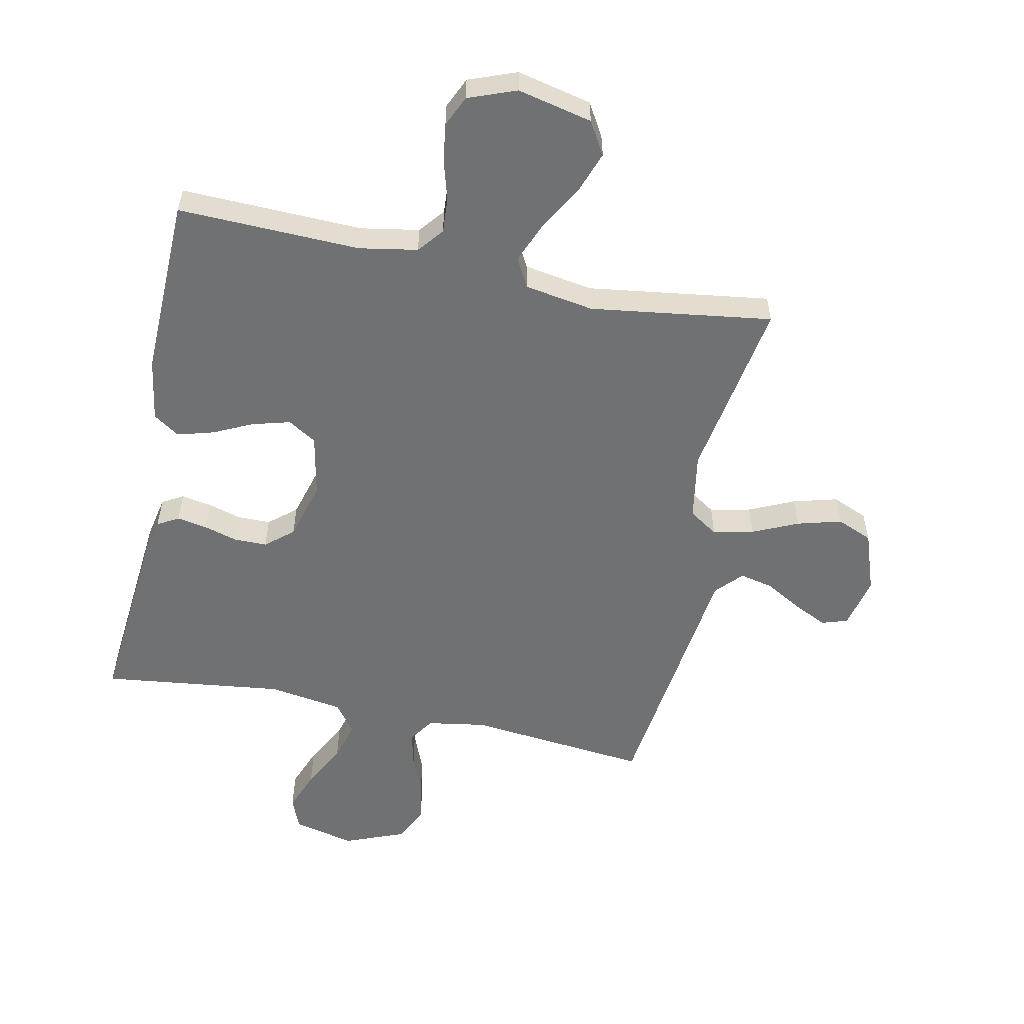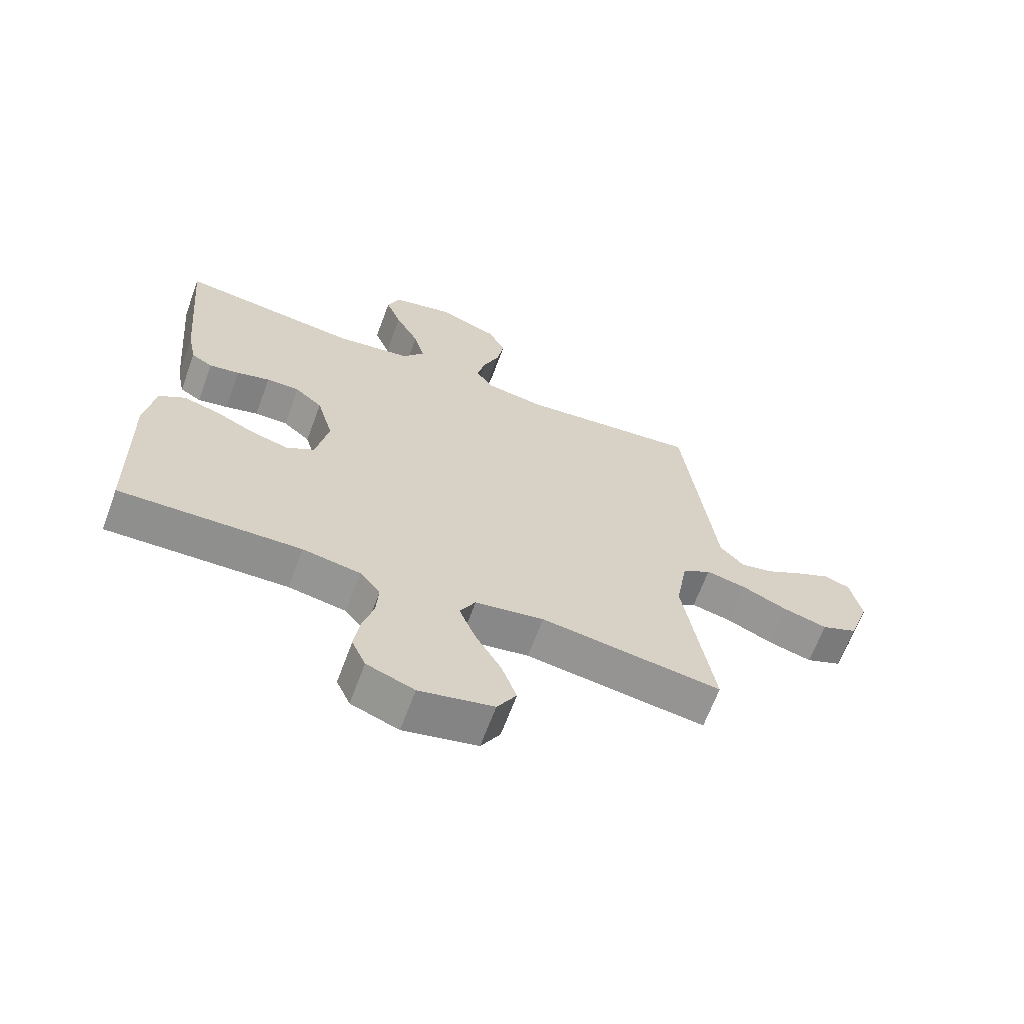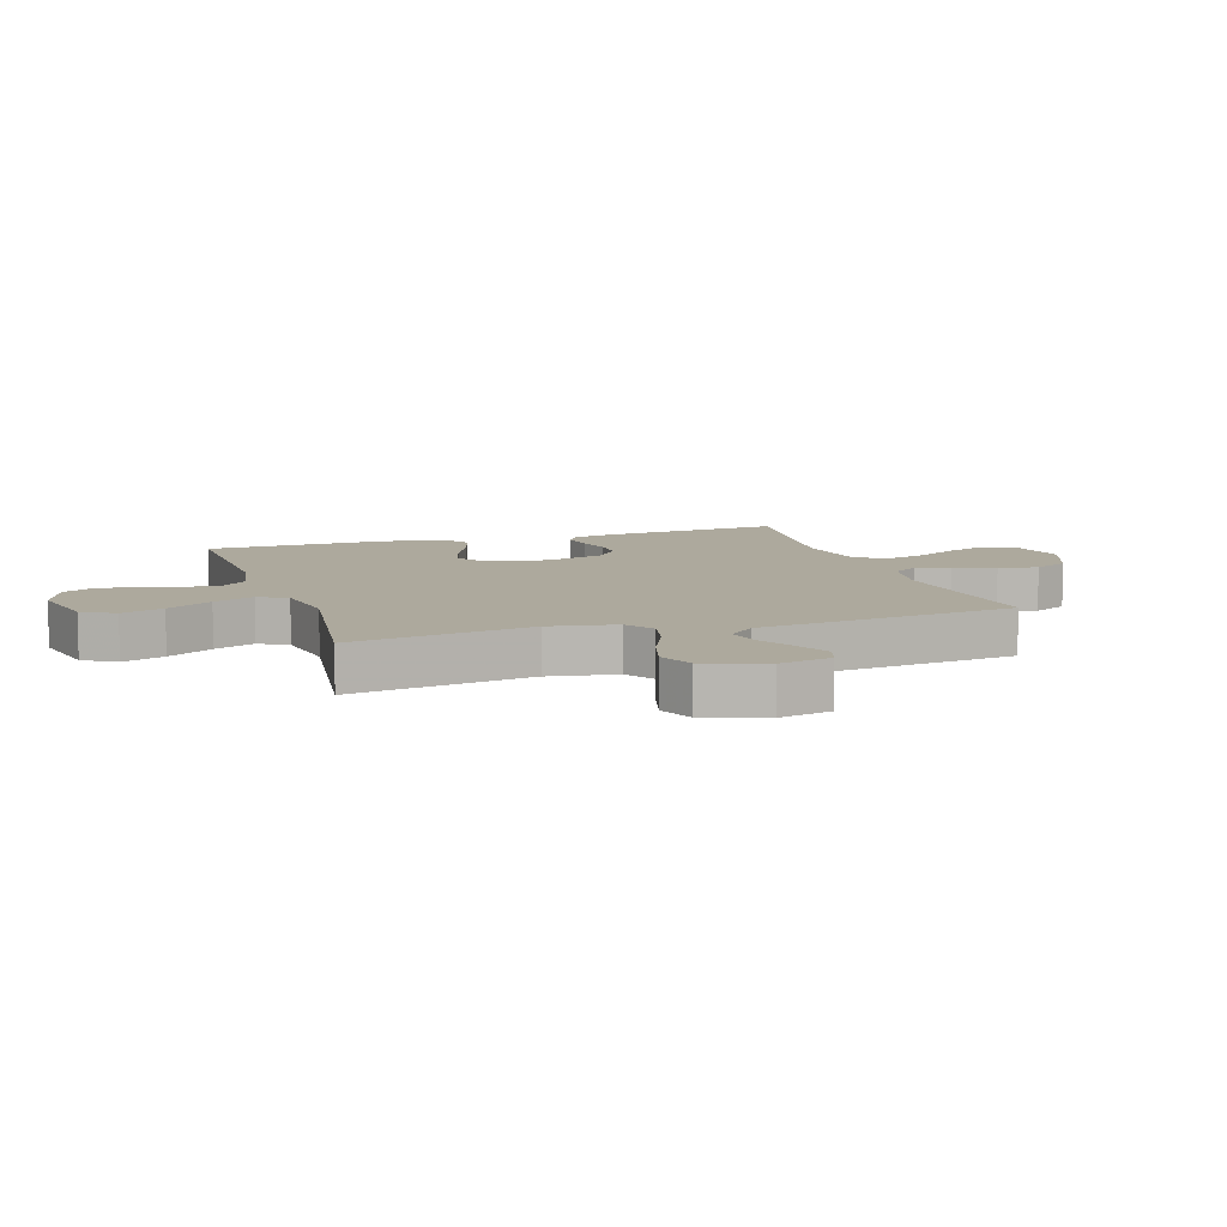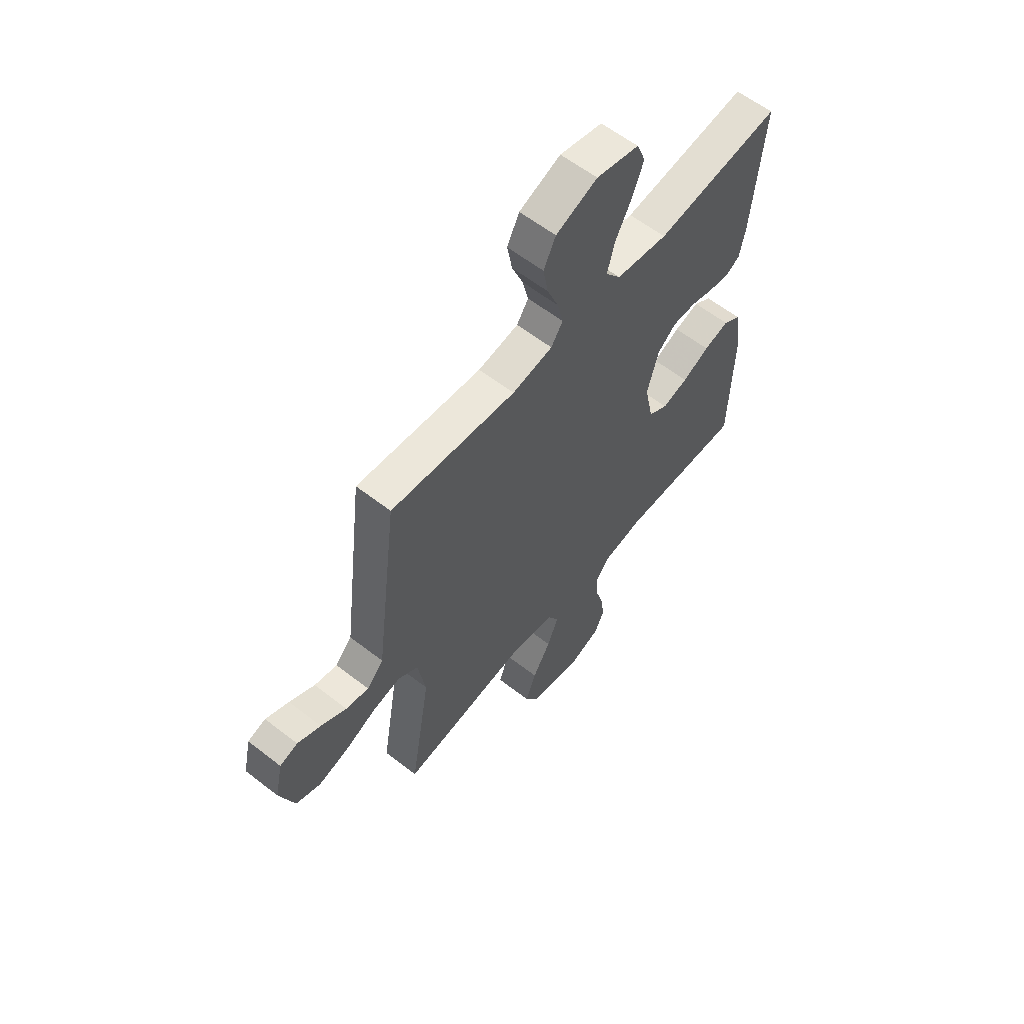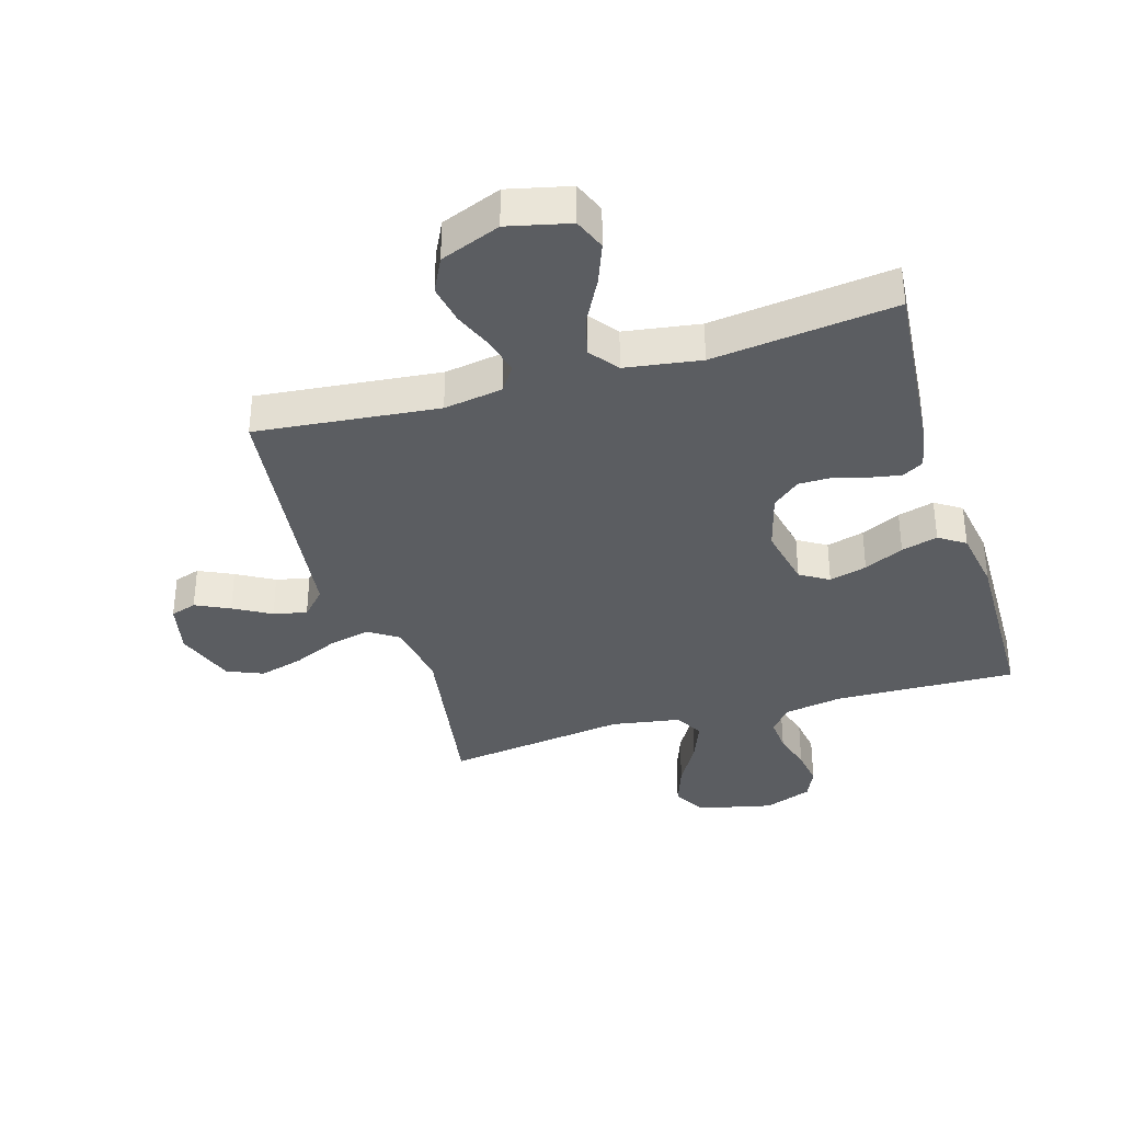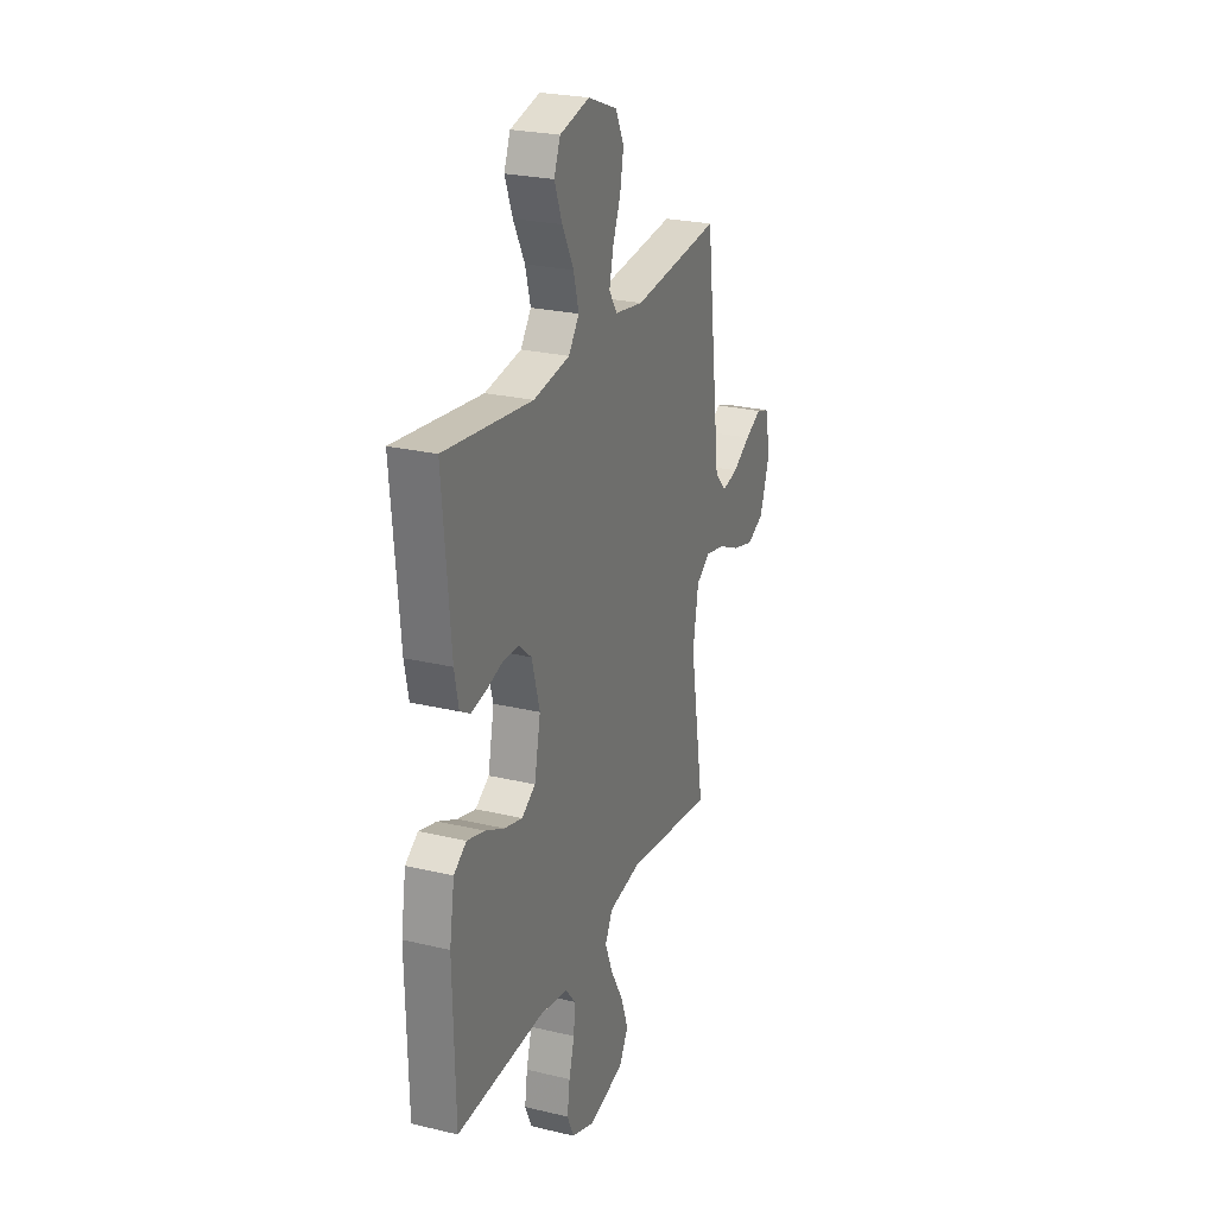
<metadata>
{"format":"obj","ext":"obj","renderer":"f3d","projection":"perspective","resolution":1024,"background":"white","views":[{"elev":-55.2,"azim":168.2,"up":"+Y"},{"elev":-65.7,"azim":159.7,"up":"+Z"},{"elev":8.9,"azim":-107.9,"up":"+Y"},{"elev":60.0,"azim":-51.4,"up":"+Z"},{"elev":-35.7,"azim":16.8,"up":"+Y"},{"elev":25.2,"azim":111.1,"up":"+Z"}]}
</metadata>
<code>
v -0.5 0.07 -0.5
v -0.451 0.07 -0.2
v -0.47 0.07 -0.088
v -0.518 0.07 -0.056
v -0.585 0.07 -0.071
v -0.66 0.07 -0.105
v -0.733 0.07 -0.125
v -0.792 0.07 -0.1
v -0.827 0.07 0
v -0.808 0.07 0.087
v -0.765 0.07 0.101
v -0.709 0.07 0.074
v -0.648 0.07 0.039
v -0.593 0.07 0.027
v -0.553 0.07 0.07
v -0.537 0.07 0.2
v -0.5 0.07 0.5
v -0.2 0.07 0.469
v -0.103 0.07 0.485
v -0.075 0.07 0.527
v -0.089 0.07 0.586
v -0.116 0.07 0.653
v -0.128 0.07 0.719
v -0.099 0.07 0.777
v 0 0.07 0.816
v 0.102 0.07 0.792
v 0.123 0.07 0.739
v 0.097 0.07 0.671
v 0.058 0.07 0.597
v 0.04 0.07 0.53
v 0.076 0.07 0.482
v 0.2 0.07 0.463
v 0.5 0.07 0.5
v 0.473 0.07 0.2
v 0.459 0.07 0.13
v 0.424 0.07 0.11
v 0.374 0.07 0.119
v 0.319 0.07 0.135
v 0.264 0.07 0.135
v 0.219 0.07 0.097
v 0.192 0.07 0
v 0.213 0.07 -0.103
v 0.26 0.07 -0.132
v 0.322 0.07 -0.115
v 0.387 0.07 -0.084
v 0.447 0.07 -0.067
v 0.49 0.07 -0.096
v 0.507 0.07 -0.2
v 0.5 0.07 -0.5
v 0.2 0.07 -0.491
v 0.104 0.07 -0.508
v 0.07 0.07 -0.55
v 0.074 0.07 -0.609
v 0.093 0.07 -0.675
v 0.102 0.07 -0.738
v 0.079 0.07 -0.789
v 0 0.07 -0.819
v -0.123 0.07 -0.791
v -0.155 0.07 -0.737
v -0.13 0.07 -0.667
v -0.087 0.07 -0.592
v -0.06 0.07 -0.525
v -0.086 0.07 -0.477
v -0.2 0.07 -0.458
v -0.5 0 -0.5
v -0.451 0 -0.2
v -0.47 0 -0.088
v -0.518 0 -0.056
v -0.585 0 -0.071
v -0.66 0 -0.105
v -0.733 0 -0.125
v -0.792 0 -0.1
v -0.827 0 0
v -0.808 0 0.087
v -0.765 0 0.101
v -0.709 0 0.074
v -0.648 0 0.039
v -0.593 0 0.027
v -0.553 0 0.07
v -0.537 0 0.2
v -0.5 0 0.5
v -0.2 0 0.469
v -0.103 0 0.485
v -0.075 0 0.527
v -0.089 0 0.586
v -0.116 0 0.653
v -0.128 0 0.719
v -0.099 0 0.777
v 0 0 0.816
v 0.102 0 0.792
v 0.123 0 0.739
v 0.097 0 0.671
v 0.058 0 0.597
v 0.04 0 0.53
v 0.076 0 0.482
v 0.2 0 0.463
v 0.5 0 0.5
v 0.473 0 0.2
v 0.459 0 0.13
v 0.424 0 0.11
v 0.374 0 0.119
v 0.319 0 0.135
v 0.264 0 0.135
v 0.219 0 0.097
v 0.192 0 0
v 0.213 0 -0.103
v 0.26 0 -0.132
v 0.322 0 -0.115
v 0.387 0 -0.084
v 0.447 0 -0.067
v 0.49 0 -0.096
v 0.507 0 -0.2
v 0.5 0 -0.5
v 0.2 0 -0.491
v 0.104 0 -0.508
v 0.07 0 -0.55
v 0.074 0 -0.609
v 0.093 0 -0.675
v 0.102 0 -0.738
v 0.079 0 -0.789
v 0 0 -0.819
v -0.123 0 -0.791
v -0.155 0 -0.737
v -0.13 0 -0.667
v -0.087 0 -0.592
v -0.06 0 -0.525
v -0.086 0 -0.477
v -0.2 0 -0.458
f 58 59 60 61
f 58 61 62
f 57 58 62
f 56 57 62
f 53 54 55 56
f 52 53 56 62
f 51 52 62 63
f 47 48 49 50
f 44 45 46 47
f 43 44 47 50
f 42 43 50 51
f 35 36 37 38
f 33 34 35 38
f 32 33 38 39
f 31 32 39 40
f 26 27 28 29
f 26 29 30
f 25 26 30
f 24 25 30
f 21 22 23 24
f 20 21 24 30
f 19 20 30 31
f 15 16 17 18
f 15 18 19 31
f 10 11 12 13
f 8 9 10 13
f 8 13 14
f 5 6 7 8
f 4 5 8 14
f 3 4 14 15
f 64 1 2
f 64 2 3
f 41 42 51 63
f 40 41 63 64
f 31 40 64
f 3 15 31 64
f 125 124 123 122
f 126 125 122
f 126 122 121
f 126 121 120
f 120 119 118 117
f 126 120 117 116
f 127 126 116 115
f 114 113 112 111
f 111 110 109 108
f 114 111 108 107
f 115 114 107 106
f 102 101 100 99
f 102 99 98 97
f 103 102 97 96
f 104 103 96 95
f 93 92 91 90
f 94 93 90
f 94 90 89
f 94 89 88
f 88 87 86 85
f 94 88 85 84
f 95 94 84 83
f 82 81 80 79
f 95 83 82 79
f 77 76 75 74
f 77 74 73 72
f 78 77 72
f 72 71 70 69
f 78 72 69 68
f 79 78 68 67
f 66 65 128
f 67 66 128
f 127 115 106 105
f 128 127 105 104
f 128 104 95
f 128 95 79 67
f 1 65 66 2
f 2 66 67 3
f 3 67 68 4
f 4 68 69 5
f 5 69 70 6
f 6 70 71 7
f 7 71 72 8
f 8 72 73 9
f 9 73 74 10
f 10 74 75 11
f 11 75 76 12
f 12 76 77 13
f 13 77 78 14
f 14 78 79 15
f 15 79 80 16
f 16 80 81 17
f 17 81 82 18
f 18 82 83 19
f 19 83 84 20
f 20 84 85 21
f 21 85 86 22
f 22 86 87 23
f 23 87 88 24
f 24 88 89 25
f 25 89 90 26
f 26 90 91 27
f 27 91 92 28
f 28 92 93 29
f 29 93 94 30
f 30 94 95 31
f 31 95 96 32
f 32 96 97 33
f 33 97 98 34
f 34 98 99 35
f 35 99 100 36
f 36 100 101 37
f 37 101 102 38
f 38 102 103 39
f 39 103 104 40
f 40 104 105 41
f 41 105 106 42
f 42 106 107 43
f 43 107 108 44
f 44 108 109 45
f 45 109 110 46
f 46 110 111 47
f 47 111 112 48
f 48 112 113 49
f 49 113 114 50
f 50 114 115 51
f 51 115 116 52
f 52 116 117 53
f 53 117 118 54
f 54 118 119 55
f 55 119 120 56
f 56 120 121 57
f 57 121 122 58
f 58 122 123 59
f 59 123 124 60
f 60 124 125 61
f 61 125 126 62
f 62 126 127 63
f 63 127 128 64
f 64 128 65 1

</code>
